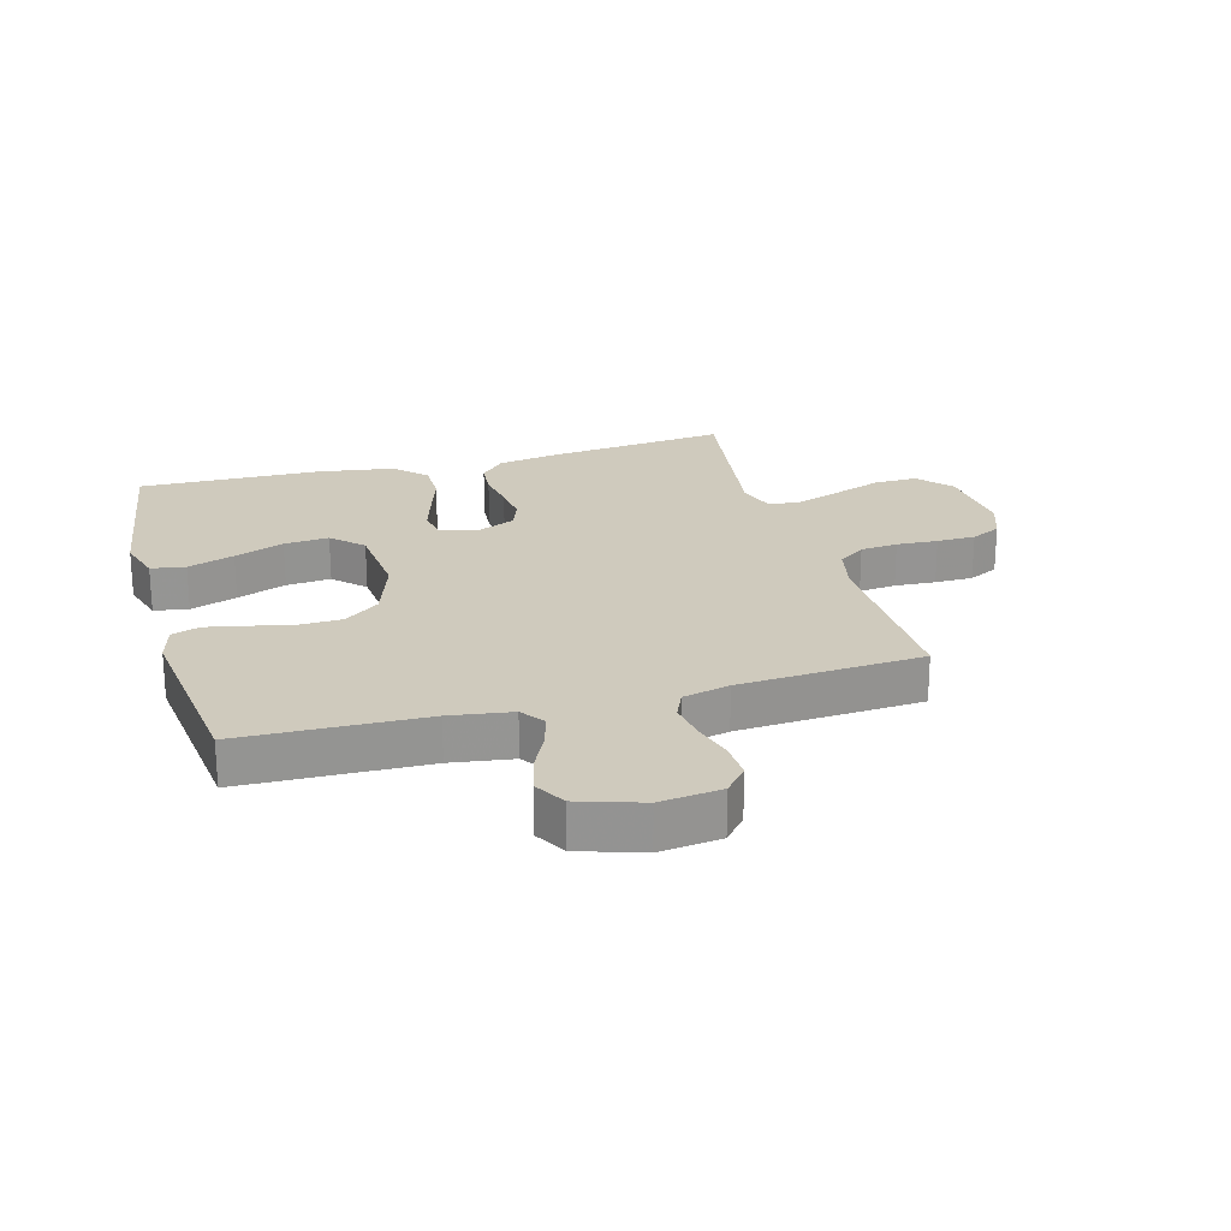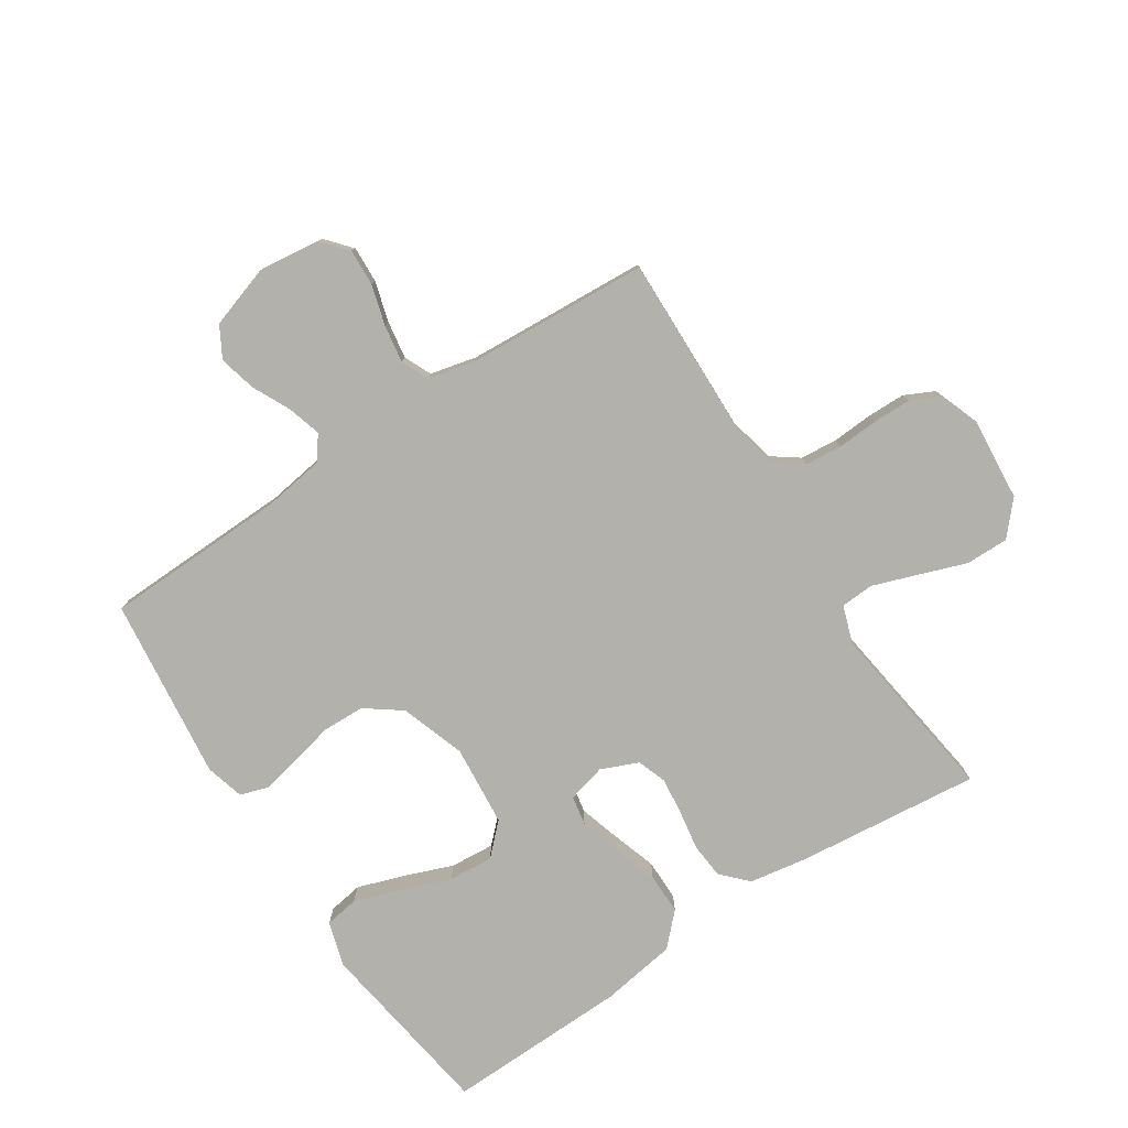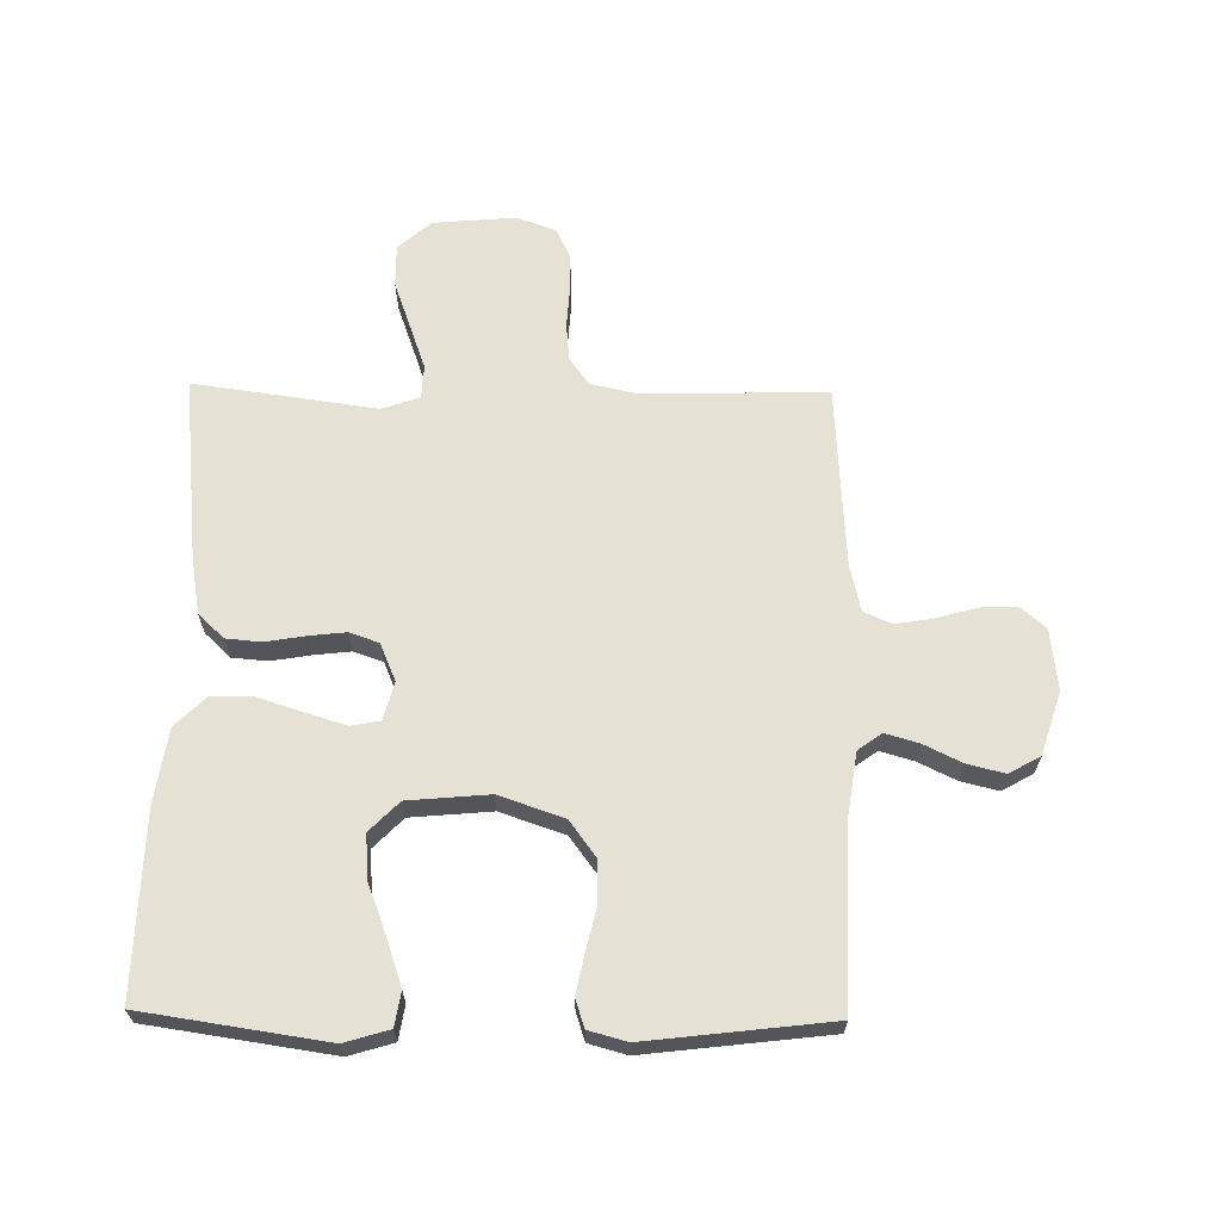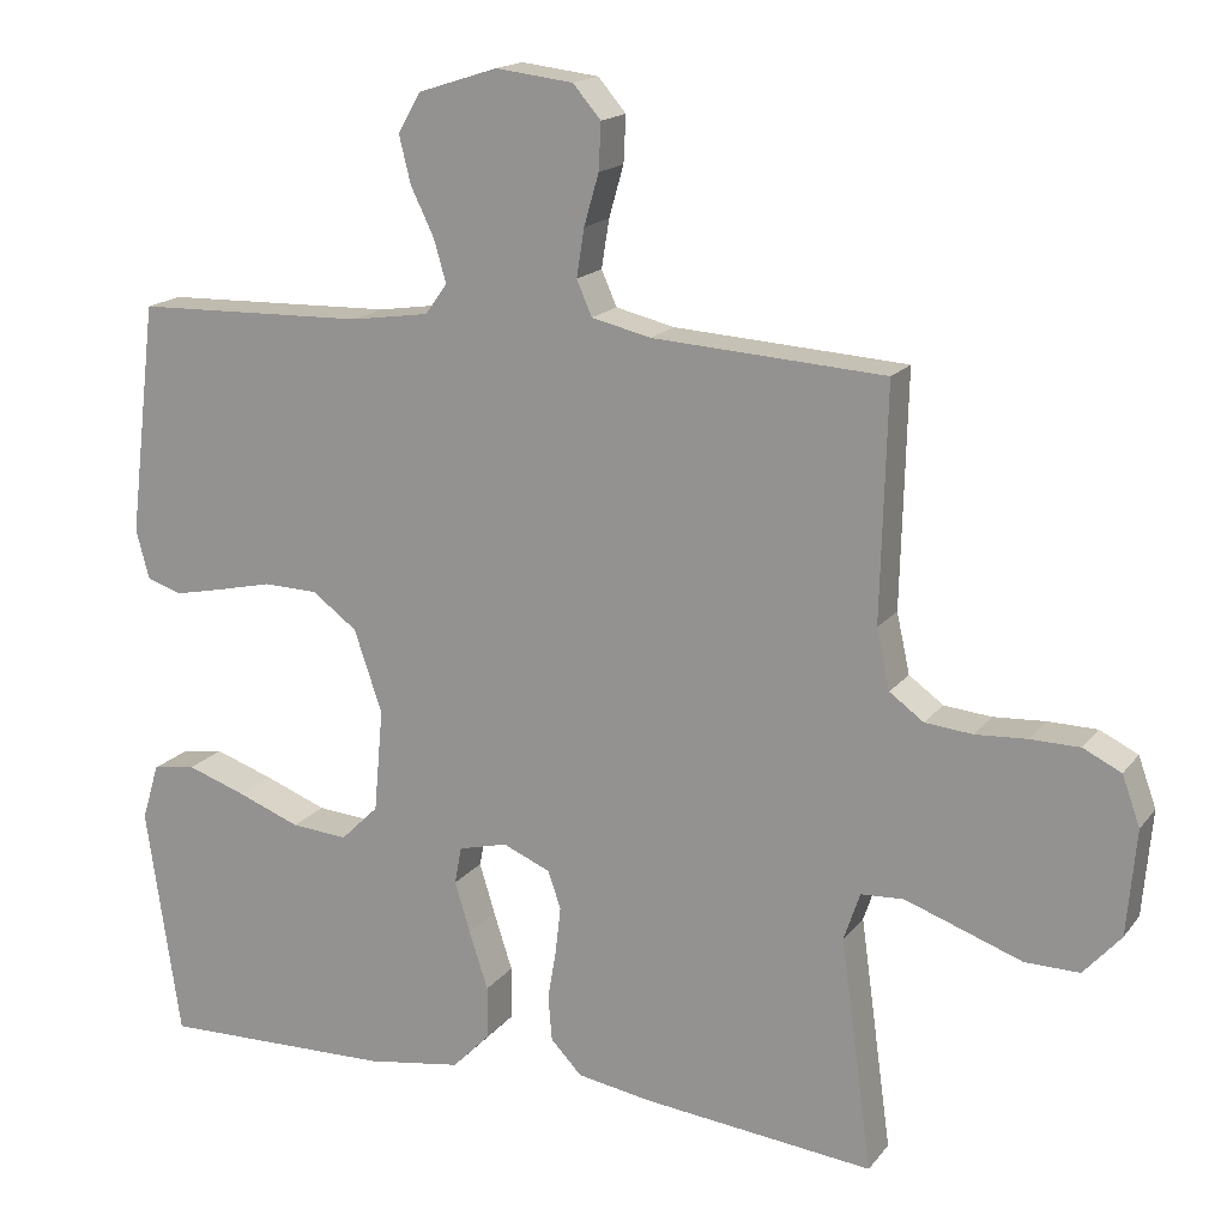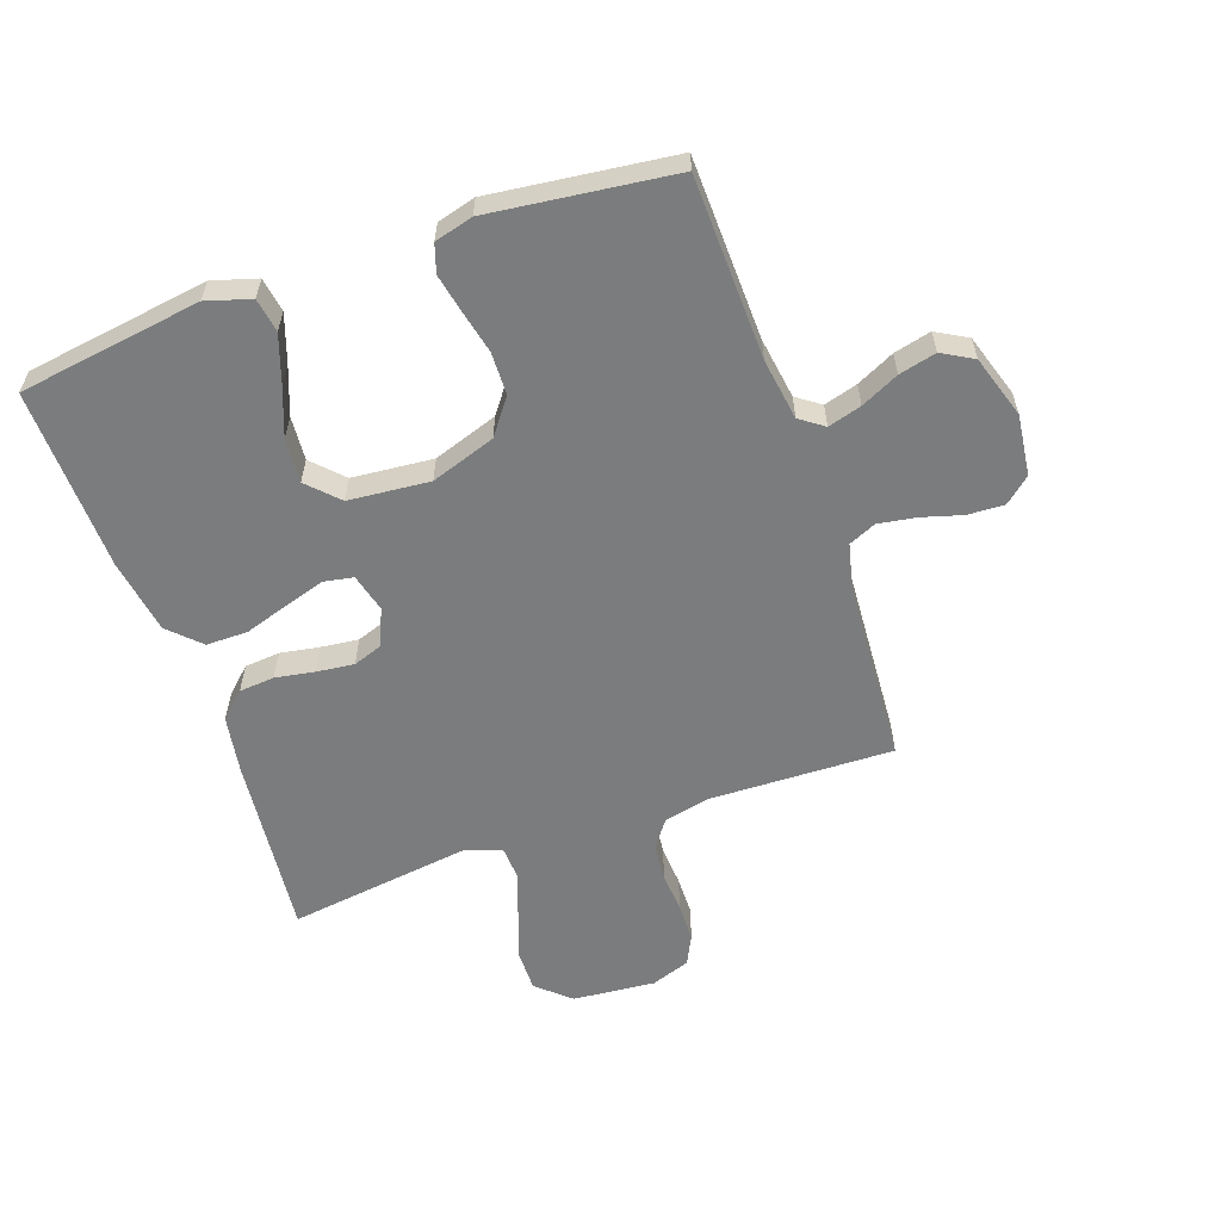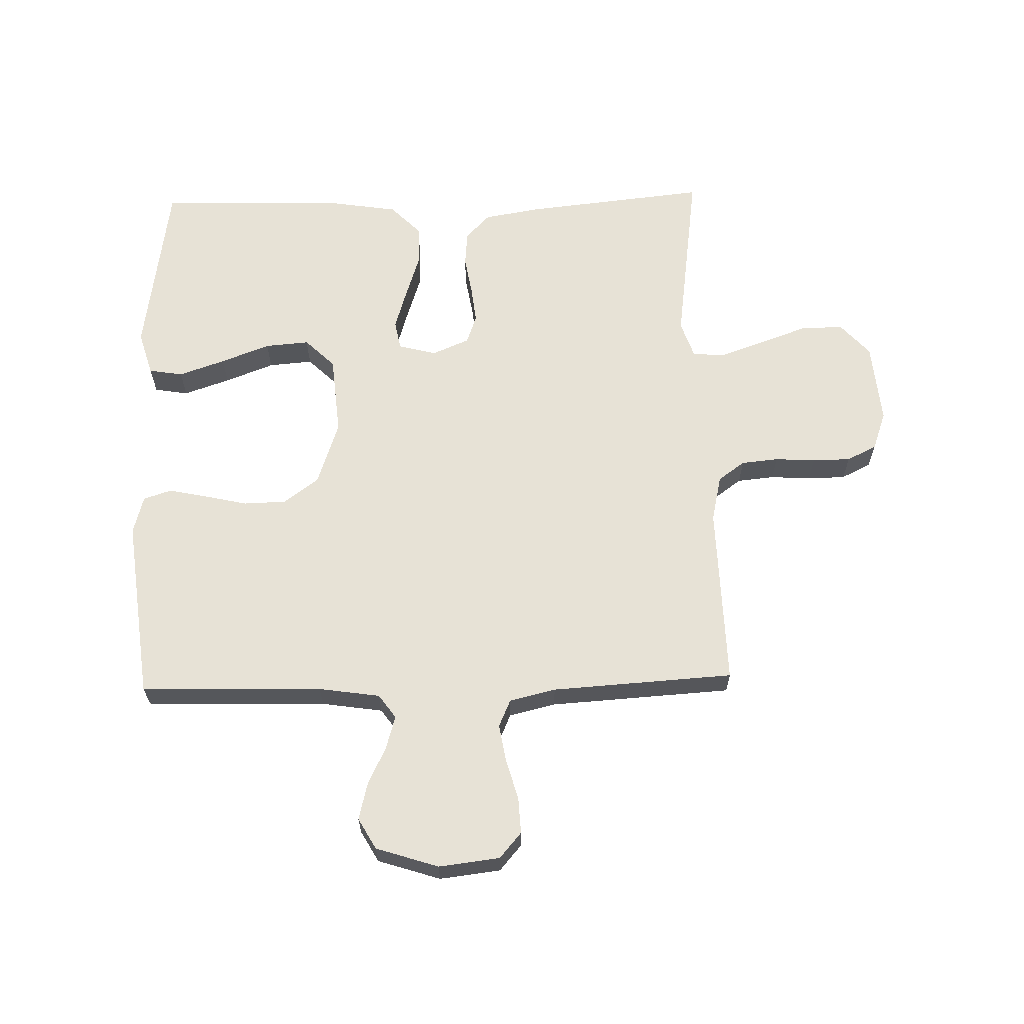
<metadata>
{"format":"obj","ext":"obj","renderer":"f3d","projection":"perspective","resolution":1024,"background":"white","views":[{"elev":23.0,"azim":-15.6,"up":"+Y"},{"elev":-78.9,"azim":33.3,"up":"+Y"},{"elev":64.9,"azim":-89.1,"up":"+Y"},{"elev":16.8,"azim":24.8,"up":"+Z"},{"elev":-58.6,"azim":-70.7,"up":"+Y"},{"elev":63.5,"azim":-1.4,"up":"+Y"}]}
</metadata>
<code>
v -0.5 0.07 -0.5
v -0.544 0.07 -0.2
v -0.522 0.07 -0.127
v -0.466 0.07 -0.118
v -0.39 0.07 -0.144
v -0.309 0.07 -0.175
v -0.236 0.07 -0.181
v -0.187 0.07 -0.133
v -0.175 0.07 0
v -0.211 0.07 0.106
v -0.269 0.07 0.149
v -0.339 0.07 0.151
v -0.41 0.07 0.135
v -0.473 0.07 0.122
v -0.519 0.07 0.137
v -0.536 0.07 0.2
v -0.5 0.07 0.5
v -0.2 0.07 0.508
v -0.099 0.07 0.523
v -0.071 0.07 0.562
v -0.087 0.07 0.617
v -0.117 0.07 0.679
v -0.132 0.07 0.74
v -0.103 0.07 0.791
v 0 0.07 0.824
v 0.1 0.07 0.812
v 0.136 0.07 0.77
v 0.133 0.07 0.71
v 0.114 0.07 0.644
v 0.104 0.07 0.582
v 0.124 0.07 0.537
v 0.2 0.07 0.519
v 0.5 0.07 0.5
v 0.492 0.07 0.2
v 0.509 0.07 0.123
v 0.553 0.07 0.091
v 0.614 0.07 0.085
v 0.681 0.07 0.089
v 0.744 0.07 0.088
v 0.793 0.07 0.064
v 0.816 0.07 0
v 0.804 0.07 -0.136
v 0.756 0.07 -0.19
v 0.686 0.07 -0.189
v 0.608 0.07 -0.161
v 0.535 0.07 -0.135
v 0.48 0.07 -0.138
v 0.459 0.07 -0.2
v 0.5 0.07 -0.5
v 0.2 0.07 -0.468
v 0.105 0.07 -0.452
v 0.065 0.07 -0.41
v 0.06 0.07 -0.352
v 0.071 0.07 -0.287
v 0.078 0.07 -0.226
v 0.061 0.07 -0.178
v 0 0.07 -0.152
v -0.063 0.07 -0.168
v -0.072 0.07 -0.216
v -0.052 0.07 -0.282
v -0.028 0.07 -0.356
v -0.028 0.07 -0.424
v -0.077 0.07 -0.474
v -0.2 0.07 -0.493
v -0.5 0 -0.5
v -0.544 0 -0.2
v -0.522 0 -0.127
v -0.466 0 -0.118
v -0.39 0 -0.144
v -0.309 0 -0.175
v -0.236 0 -0.181
v -0.187 0 -0.133
v -0.175 0 0
v -0.211 0 0.106
v -0.269 0 0.149
v -0.339 0 0.151
v -0.41 0 0.135
v -0.473 0 0.122
v -0.519 0 0.137
v -0.536 0 0.2
v -0.5 0 0.5
v -0.2 0 0.508
v -0.099 0 0.523
v -0.071 0 0.562
v -0.087 0 0.617
v -0.117 0 0.679
v -0.132 0 0.74
v -0.103 0 0.791
v 0 0 0.824
v 0.1 0 0.812
v 0.136 0 0.77
v 0.133 0 0.71
v 0.114 0 0.644
v 0.104 0 0.582
v 0.124 0 0.537
v 0.2 0 0.519
v 0.5 0 0.5
v 0.492 0 0.2
v 0.509 0 0.123
v 0.553 0 0.091
v 0.614 0 0.085
v 0.681 0 0.089
v 0.744 0 0.088
v 0.793 0 0.064
v 0.816 0 0
v 0.804 0 -0.136
v 0.756 0 -0.19
v 0.686 0 -0.189
v 0.608 0 -0.161
v 0.535 0 -0.135
v 0.48 0 -0.138
v 0.459 0 -0.2
v 0.5 0 -0.5
v 0.2 0 -0.468
v 0.105 0 -0.452
v 0.065 0 -0.41
v 0.06 0 -0.352
v 0.071 0 -0.287
v 0.078 0 -0.226
v 0.061 0 -0.178
v 0 0 -0.152
v -0.063 0 -0.168
v -0.072 0 -0.216
v -0.052 0 -0.282
v -0.028 0 -0.356
v -0.028 0 -0.424
v -0.077 0 -0.474
v -0.2 0 -0.493
f 4 5 6
f 3 4 6
f 2 3 6
f 1 2 6
f 64 1 6
f 63 64 6
f 62 63 6
f 61 62 6
f 60 61 6
f 59 60 6 7
f 58 59 7 8
f 57 58 8 9
f 56 57 9 10
f 52 53 54
f 51 52 54
f 50 51 54
f 49 50 54
f 48 49 54
f 47 48 54 55
f 43 44 45
f 42 43 45
f 41 42 45
f 40 41 45
f 39 40 45
f 38 39 45
f 37 38 45
f 36 37 45 46
f 35 36 46 47
f 32 33 34
f 47 55 56
f 35 47 56
f 34 35 56
f 32 34 56
f 31 32 56
f 27 28 29
f 26 27 29
f 25 26 29
f 24 25 29
f 23 24 29
f 22 23 29
f 21 22 29
f 20 21 29 30
f 16 17 18
f 15 16 18
f 14 15 18
f 13 14 18
f 12 13 18
f 11 12 18 19
f 20 30 31
f 19 20 31
f 11 19 31
f 10 11 31
f 10 31 56
f 70 69 68
f 70 68 67
f 70 67 66
f 70 66 65
f 70 65 128
f 70 128 127
f 70 127 126
f 70 126 125
f 70 125 124
f 71 70 124 123
f 72 71 123 122
f 73 72 122 121
f 74 73 121 120
f 118 117 116
f 118 116 115
f 118 115 114
f 118 114 113
f 118 113 112
f 119 118 112 111
f 109 108 107
f 109 107 106
f 109 106 105
f 109 105 104
f 109 104 103
f 109 103 102
f 109 102 101
f 110 109 101 100
f 111 110 100 99
f 98 97 96
f 120 119 111
f 120 111 99
f 120 99 98
f 120 98 96
f 120 96 95
f 93 92 91
f 93 91 90
f 93 90 89
f 93 89 88
f 93 88 87
f 93 87 86
f 93 86 85
f 94 93 85 84
f 82 81 80
f 82 80 79
f 82 79 78
f 82 78 77
f 82 77 76
f 83 82 76 75
f 95 94 84
f 95 84 83
f 95 83 75
f 95 75 74
f 120 95 74
f 1 65 66 2
f 2 66 67 3
f 3 67 68 4
f 4 68 69 5
f 5 69 70 6
f 6 70 71 7
f 7 71 72 8
f 8 72 73 9
f 9 73 74 10
f 10 74 75 11
f 11 75 76 12
f 12 76 77 13
f 13 77 78 14
f 14 78 79 15
f 15 79 80 16
f 16 80 81 17
f 17 81 82 18
f 18 82 83 19
f 19 83 84 20
f 20 84 85 21
f 21 85 86 22
f 22 86 87 23
f 23 87 88 24
f 24 88 89 25
f 25 89 90 26
f 26 90 91 27
f 27 91 92 28
f 28 92 93 29
f 29 93 94 30
f 30 94 95 31
f 31 95 96 32
f 32 96 97 33
f 33 97 98 34
f 34 98 99 35
f 35 99 100 36
f 36 100 101 37
f 37 101 102 38
f 38 102 103 39
f 39 103 104 40
f 40 104 105 41
f 41 105 106 42
f 42 106 107 43
f 43 107 108 44
f 44 108 109 45
f 45 109 110 46
f 46 110 111 47
f 47 111 112 48
f 48 112 113 49
f 49 113 114 50
f 50 114 115 51
f 51 115 116 52
f 52 116 117 53
f 53 117 118 54
f 54 118 119 55
f 55 119 120 56
f 56 120 121 57
f 57 121 122 58
f 58 122 123 59
f 59 123 124 60
f 60 124 125 61
f 61 125 126 62
f 62 126 127 63
f 63 127 128 64
f 64 128 65 1

</code>
